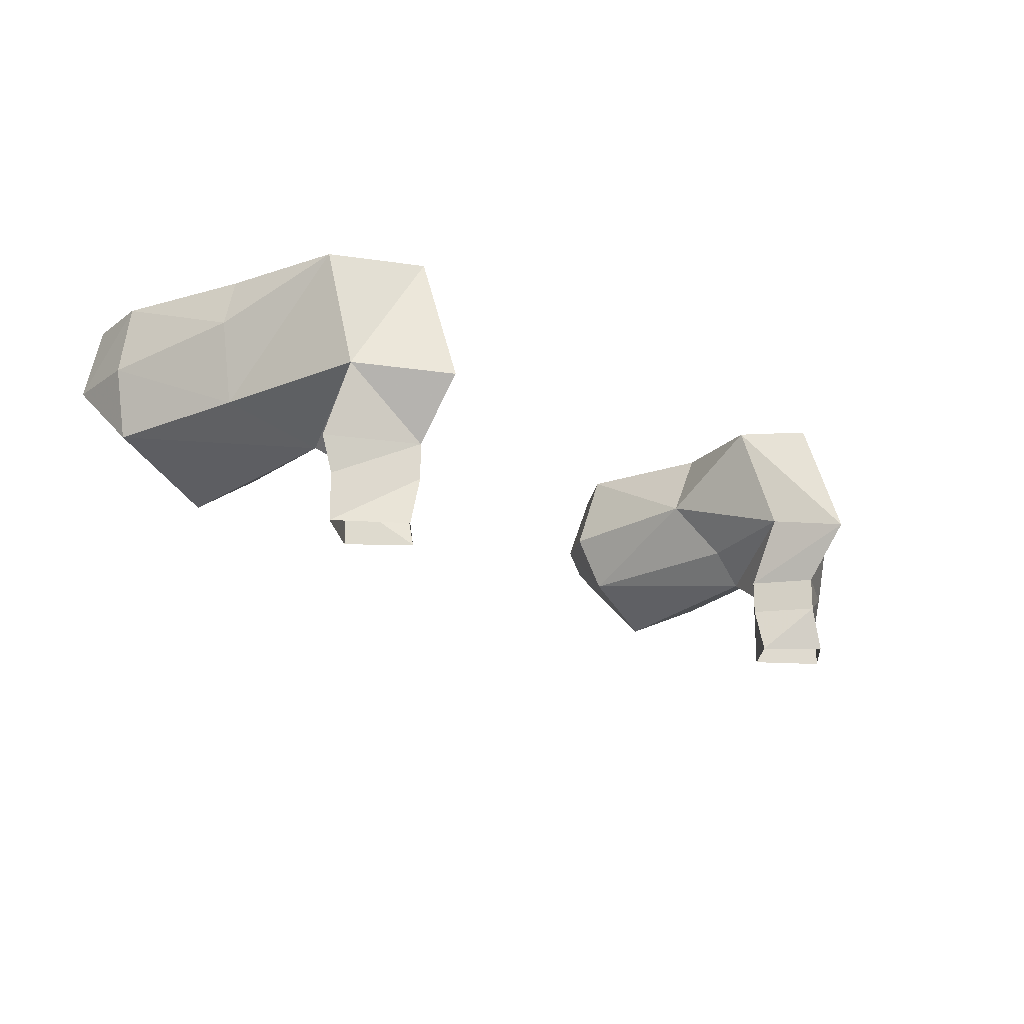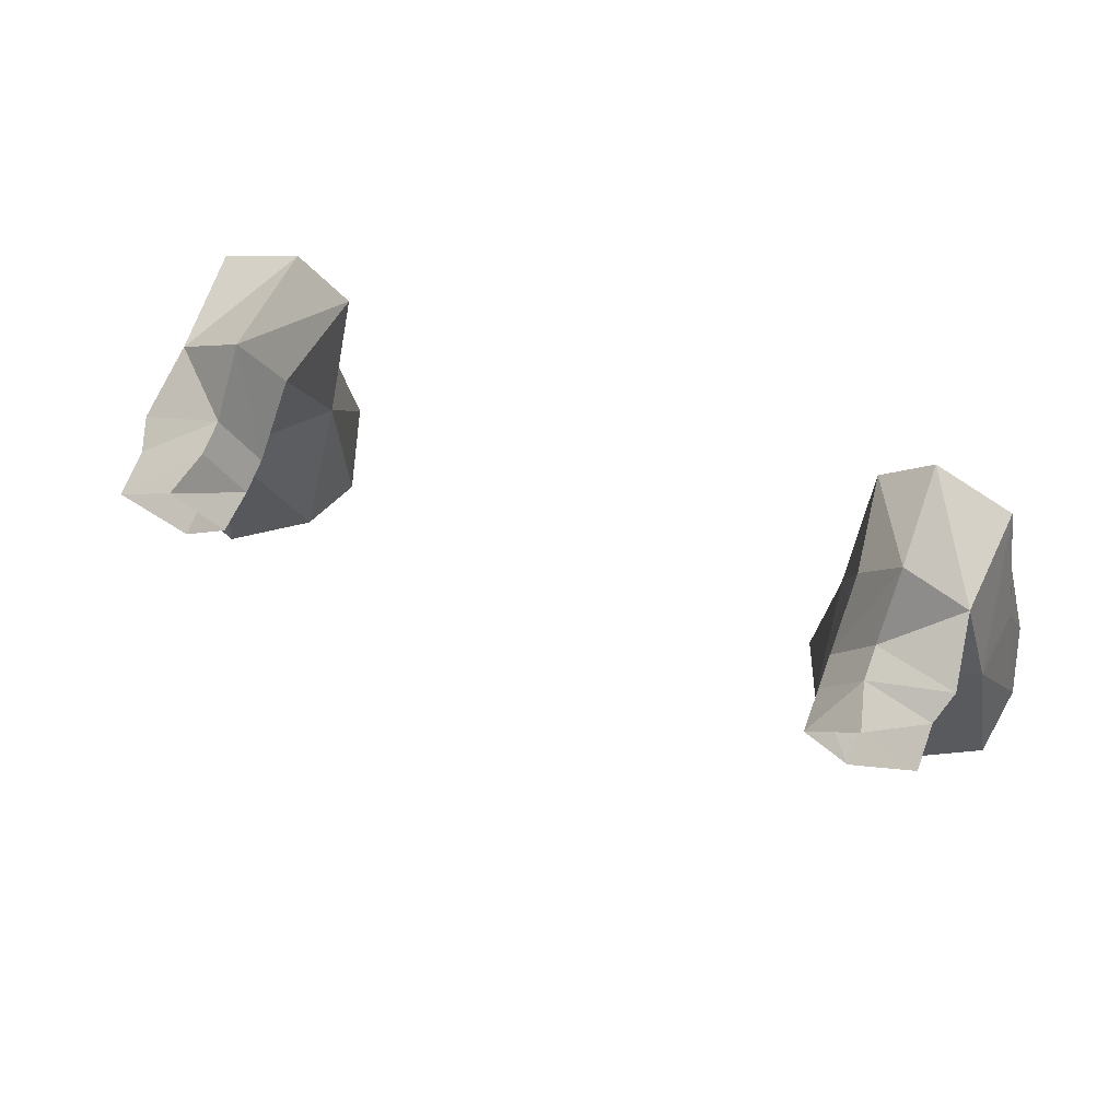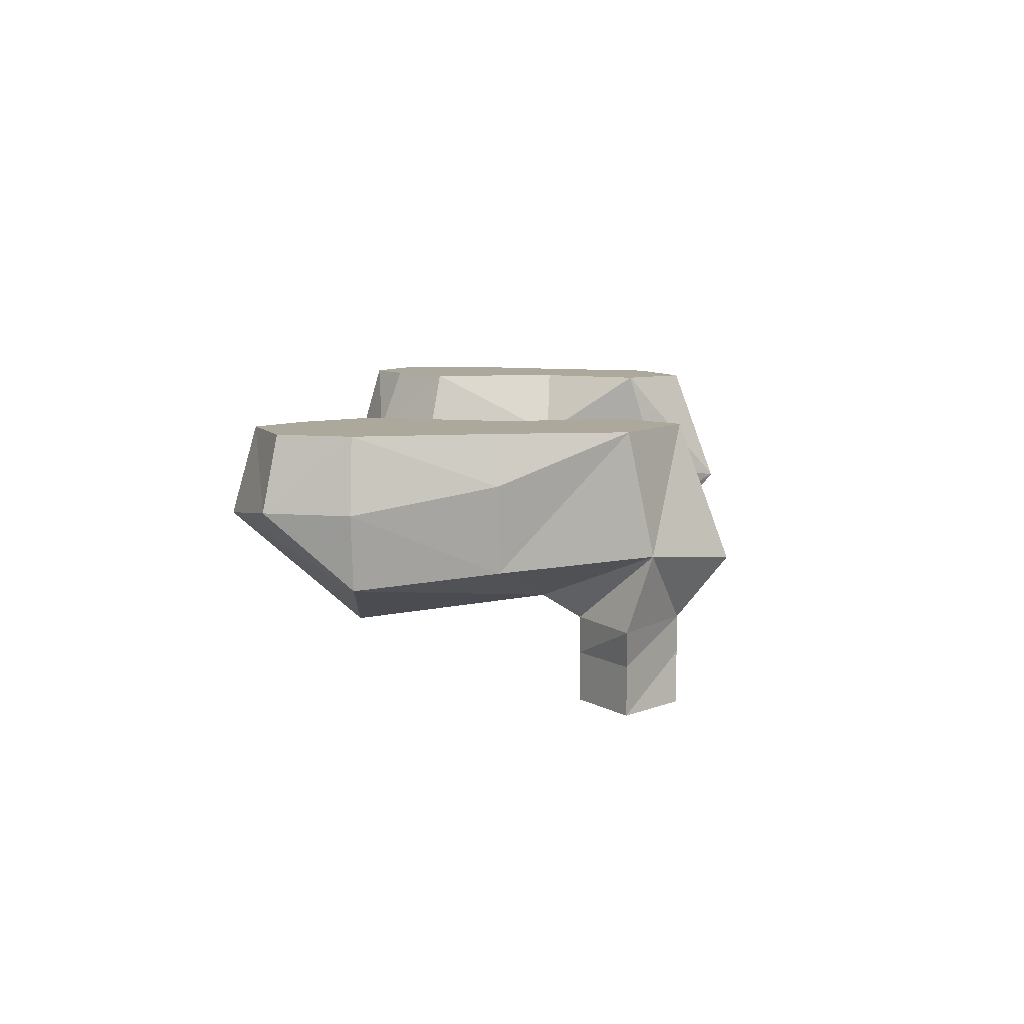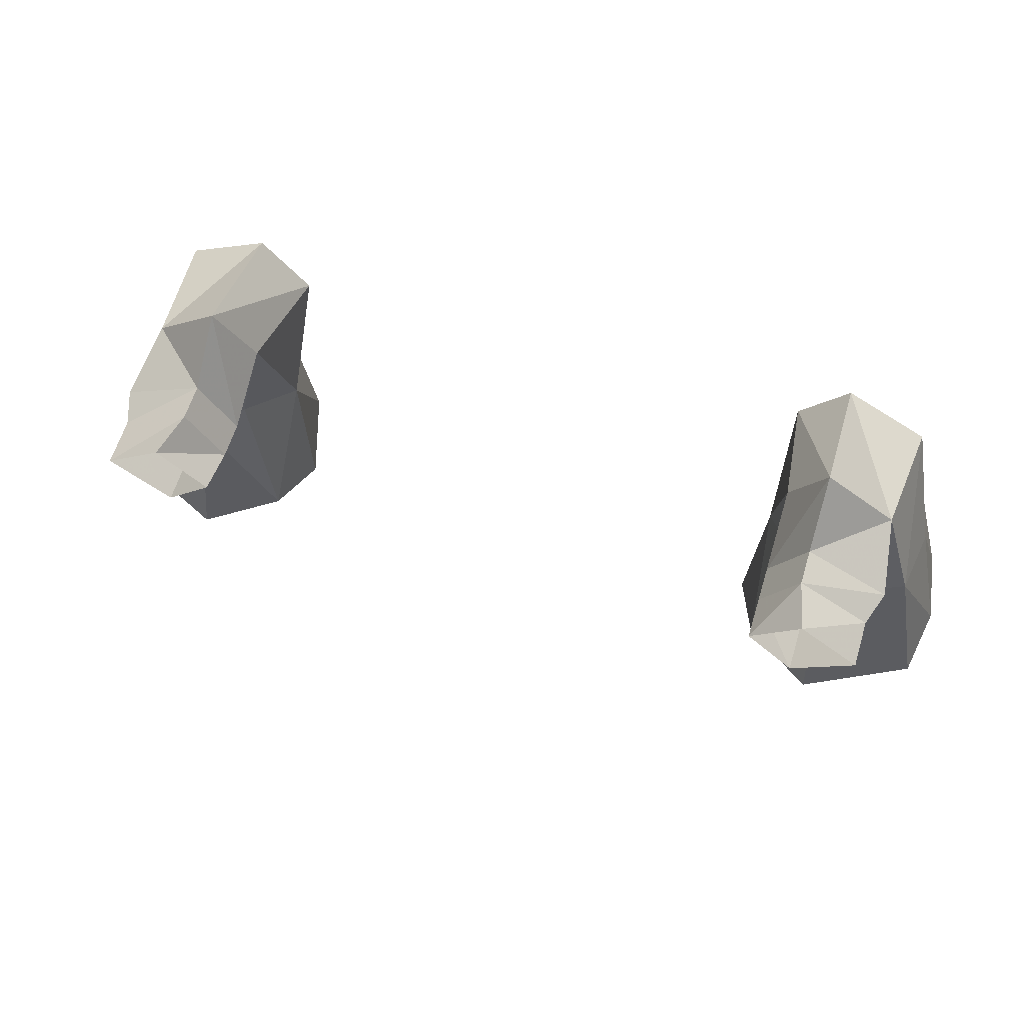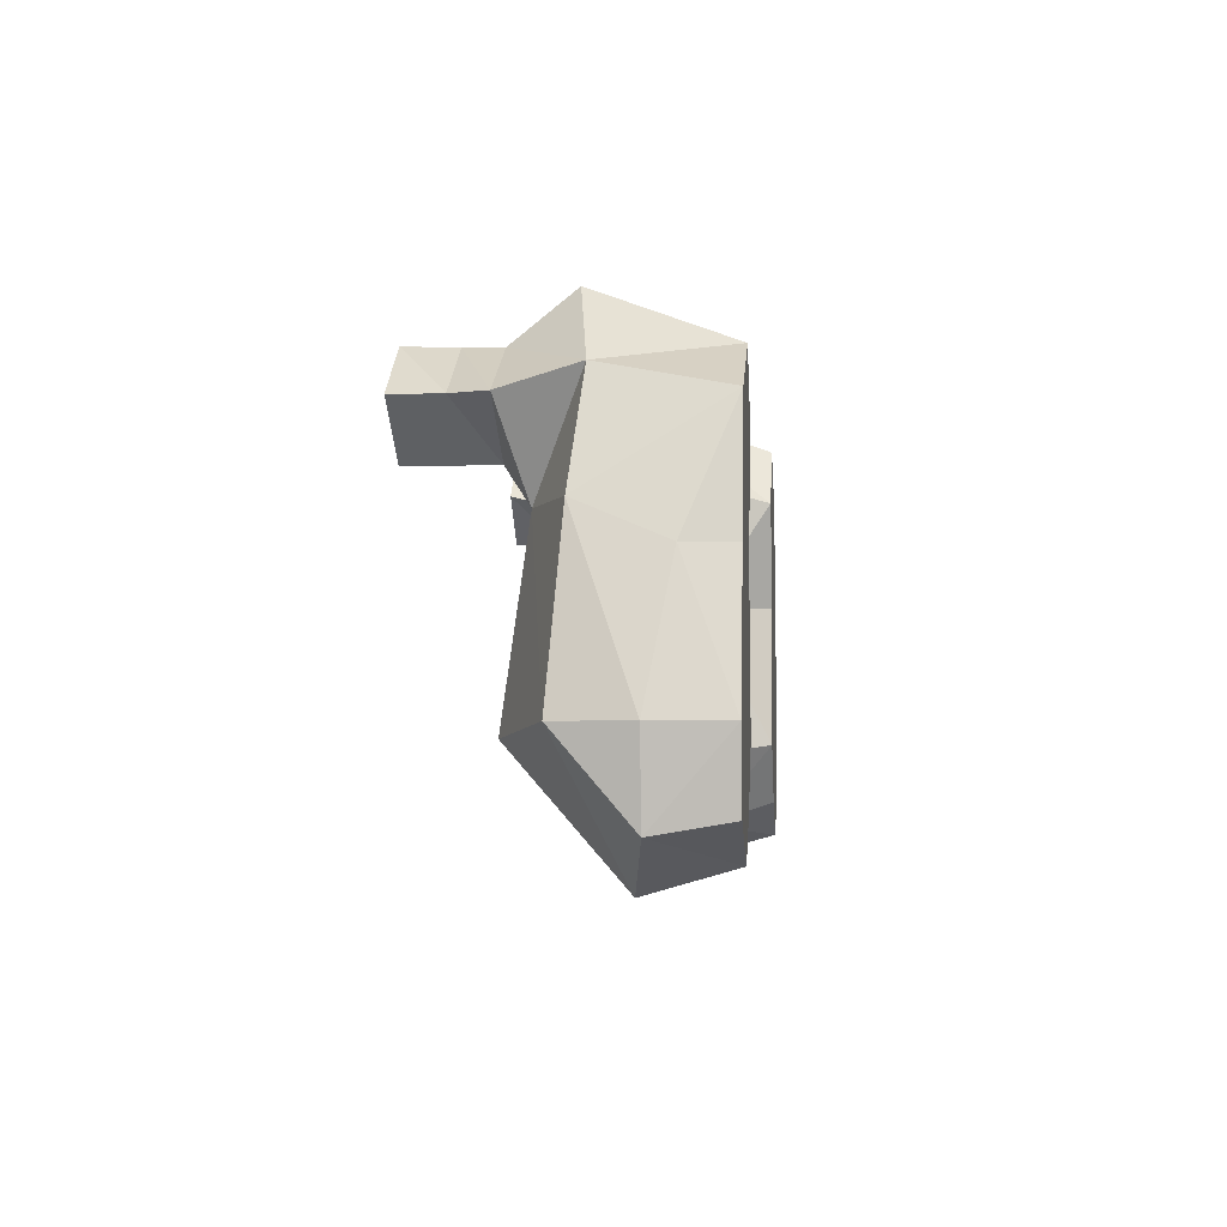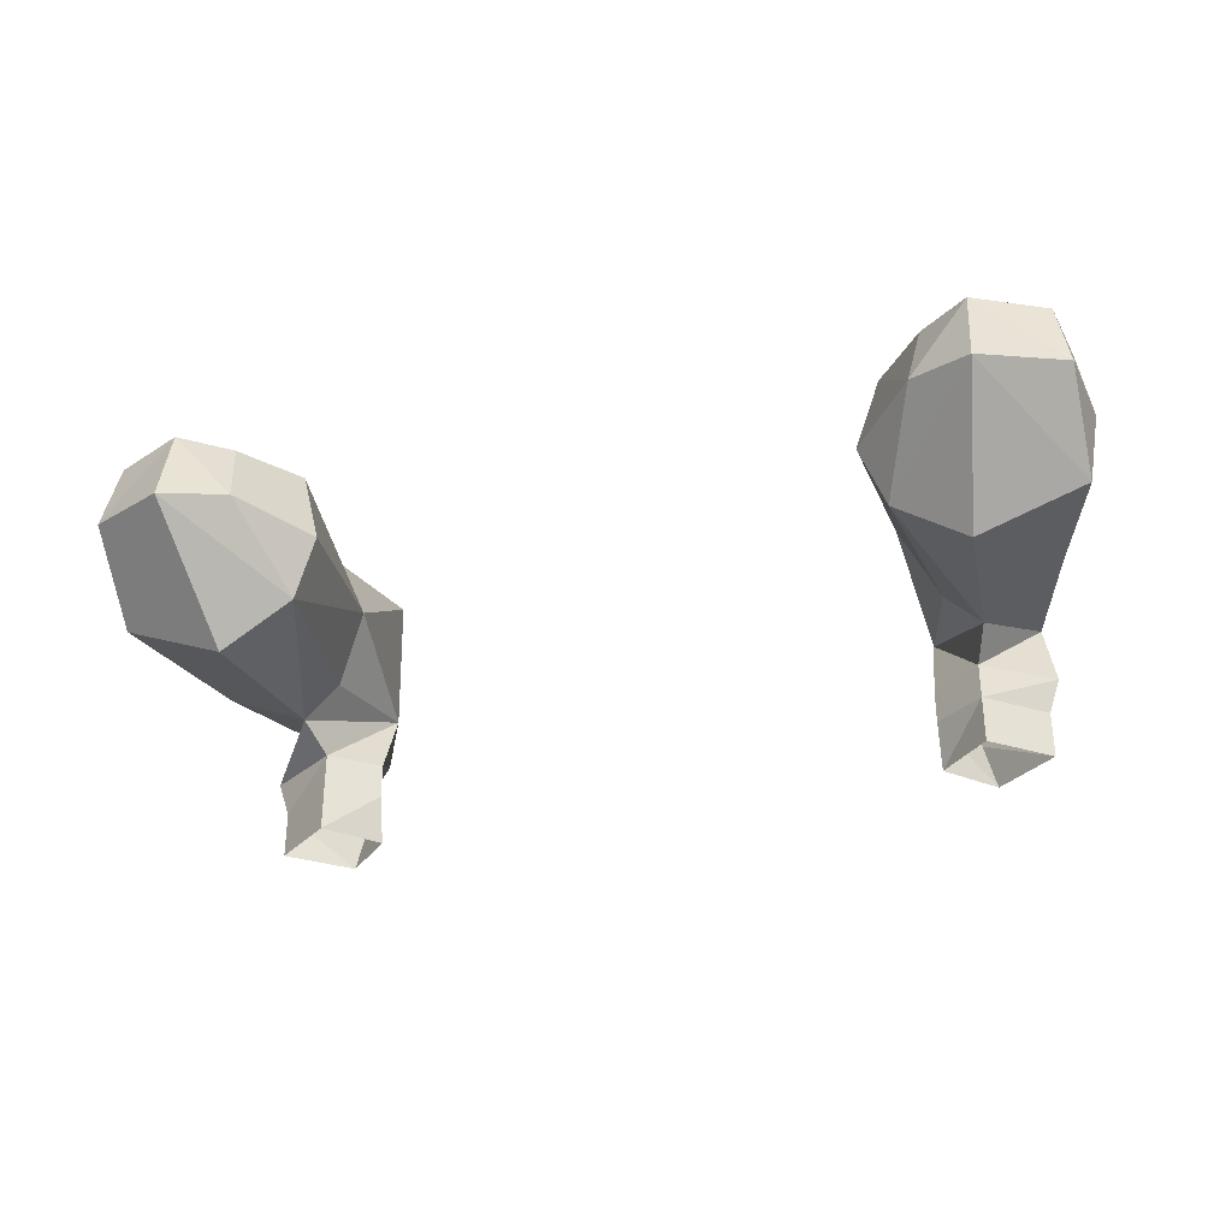
<metadata>
{"format":"obj","ext":"obj","renderer":"f3d","projection":"perspective","resolution":1024,"background":"white","views":[{"elev":-18.7,"azim":-45.7,"up":"+Y"},{"elev":67.4,"azim":20.3,"up":"+Z"},{"elev":8.5,"azim":-85.2,"up":"+Y"},{"elev":62.0,"azim":17.0,"up":"+Z"},{"elev":-3.7,"azim":95.6,"up":"+Z"},{"elev":-32.9,"azim":-164.6,"up":"+Y"}]}
</metadata>
<code>
v -0.2578 -0.07812 0.02344
v -0.2109 -0.125 0.03906
v -0.2109 -0.08594 0.07031
v -0.2109 0 0.03906
v -0.2656 0 0.007812
v -0.2812 -0.08594 -0.07031
v -0.2266 -0.1094 -0.04688
v -0.2188 -0.125 -0.02344
v -0.2656 -0.125 0.007812
v -0.2578 -0.1484 0.007812
v -0.2109 -0.1484 0.03906
v -0.1875 -0.125 0
v -0.1875 -0.07812 0.02344
v -0.1797 0 0
v -0.2031 0 -0.07031
v -0.2812 0 -0.07031
v -0.2891 -0.03125 -0.07031
v -0.3125 -0.04688 -0.1562
v -0.3047 -0.09375 -0.1562
v -0.2344 -0.125 -0.1641
v -0.1875 -0.09375 -0.1641
v -0.2031 -0.08594 -0.04688
v -0.3047 -0.04688 -0.2109
v -0.25 -0.05469 -0.2422
v -0.2109 -0.04688 -0.2188
v -0.1719 -0.05469 -0.1719
v -0.1797 -0.04688 -0.07031
v -0.1875 0 -0.1641
v -0.3047 0 -0.1562
v -0.2969 0 -0.2031
v -0.25 0 -0.2266
v -0.2188 0 -0.2031
v -0.1875 -0.1797 0.007812
v -0.2188 -0.1797 -0.02344
v -0.2188 -0.1484 -0.02344
v -0.1875 -0.1484 0
v -0.2188 -0.1797 0.03906
v -0.2578 -0.1797 0.007812
v 0.2578 -0.07812 0.02344
v 0.2109 -0.08594 0.07031
v 0.2109 -0.125 0.03906
v 0.2656 -0.125 0.007812
v 0.2266 -0.1094 -0.04688
v 0.2812 -0.08594 -0.04688
v 0.2656 0 0.007812
v 0.2109 0 0.03906
v 0.1797 0 0
v 0.1875 -0.07812 0.02344
v 0.1875 -0.125 0
v 0.1875 -0.1484 0
v 0.2109 -0.1484 0.03906
v 0.2578 -0.1484 0.007812
v 0.2188 -0.125 -0.02344
v 0.2031 -0.08594 -0.04688
v 0.1875 -0.09375 -0.1641
v 0.2344 -0.125 -0.1641
v 0.3047 -0.09375 -0.1562
v 0.3125 -0.04688 -0.1562
v 0.2891 -0.03125 -0.07031
v 0.2812 0 -0.07031
v 0.2031 0 -0.07031
v 0.3047 -0.04688 -0.2109
v 0.3047 0 -0.1562
v 0.1875 0 -0.1641
v 0.1797 -0.04688 -0.07031
v 0.1719 -0.05469 -0.1719
v 0.2109 -0.04688 -0.2188
v 0.25 -0.05469 -0.2422
v 0.25 0 -0.2266
v 0.2969 0 -0.2031
v 0.2188 0 -0.2031
v 0.2188 -0.1484 -0.02344
v 0.2188 -0.1797 -0.02344
v 0.1875 -0.1797 0.007812
v 0.2188 -0.1797 0.03906
v 0.2578 -0.1797 0.007812
f 1 2 3
f 1 7 8
f 1 8 9
f 1 9 2
f 2 12 3
f 3 12 13
f 13 12 8
f 13 8 7
f 33 34 35
f 33 35 36
f 33 36 37
f 37 36 11
f 37 11 38
f 38 11 10
f 38 10 34
f 34 10 35
f 41 49 50
f 41 50 51
f 41 51 42
f 42 51 52
f 42 52 53
f 49 53 72
f 49 72 50
f 52 72 53
f 1 3 4
f 1 4 5
f 1 5 6
f 1 6 7
f 3 13 14
f 3 14 4
f 4 14 5
f 5 14 15
f 5 15 16
f 5 16 17
f 5 17 6
f 6 17 18
f 6 18 19
f 6 19 7
f 7 19 20
f 7 20 21
f 7 21 22
f 7 22 13
f 7 13 22
f 19 18 23
f 19 23 24
f 19 24 20
f 20 24 21
f 21 24 25
f 21 25 26
f 21 26 27
f 21 27 22
f 22 27 13
f 13 27 14
f 14 27 15
f 15 27 28
f 15 28 16
f 16 28 29
f 16 29 17
f 17 29 18
f 18 29 23
f 23 29 30
f 23 30 31
f 23 31 24
f 24 31 25
f 25 31 32
f 25 32 28
f 25 28 26
f 26 28 27
f 31 29 32
f 32 29 28
f 31 30 29
f 39 43 44
f 39 44 45
f 39 45 46
f 39 46 40
f 40 46 47
f 40 47 48
f 43 48 54
f 43 54 55
f 43 55 56
f 43 56 57
f 43 57 44
f 44 57 58
f 44 58 59
f 44 59 45
f 45 59 60
f 45 60 61
f 45 61 47
f 45 47 46
f 57 62 58
f 58 62 63
f 58 63 59
f 59 63 60
f 60 63 64
f 60 64 61
f 61 64 65
f 61 65 47
f 47 65 48
f 48 65 54
f 54 65 55
f 55 65 66
f 55 66 67
f 55 67 68
f 55 68 56
f 56 68 57
f 57 68 62
f 62 68 69
f 62 69 70
f 62 70 63
f 63 70 69
f 63 69 71
f 63 71 64
f 64 71 67
f 64 67 66
f 64 66 65
f 69 68 67
f 69 67 71
f 48 43 54
f 2 9 10
f 2 10 11
f 2 11 12
f 35 10 9
f 35 9 8
f 35 8 36
f 36 8 12
f 36 12 11
f 39 40 41
f 39 41 42
f 39 42 43
f 40 48 49
f 40 49 41
f 42 53 43
f 43 53 48
f 53 49 48
f 50 72 73
f 50 73 74
f 50 74 51
f 51 74 75
f 51 75 52
f 52 75 76
f 52 76 72
f 72 76 73

</code>
